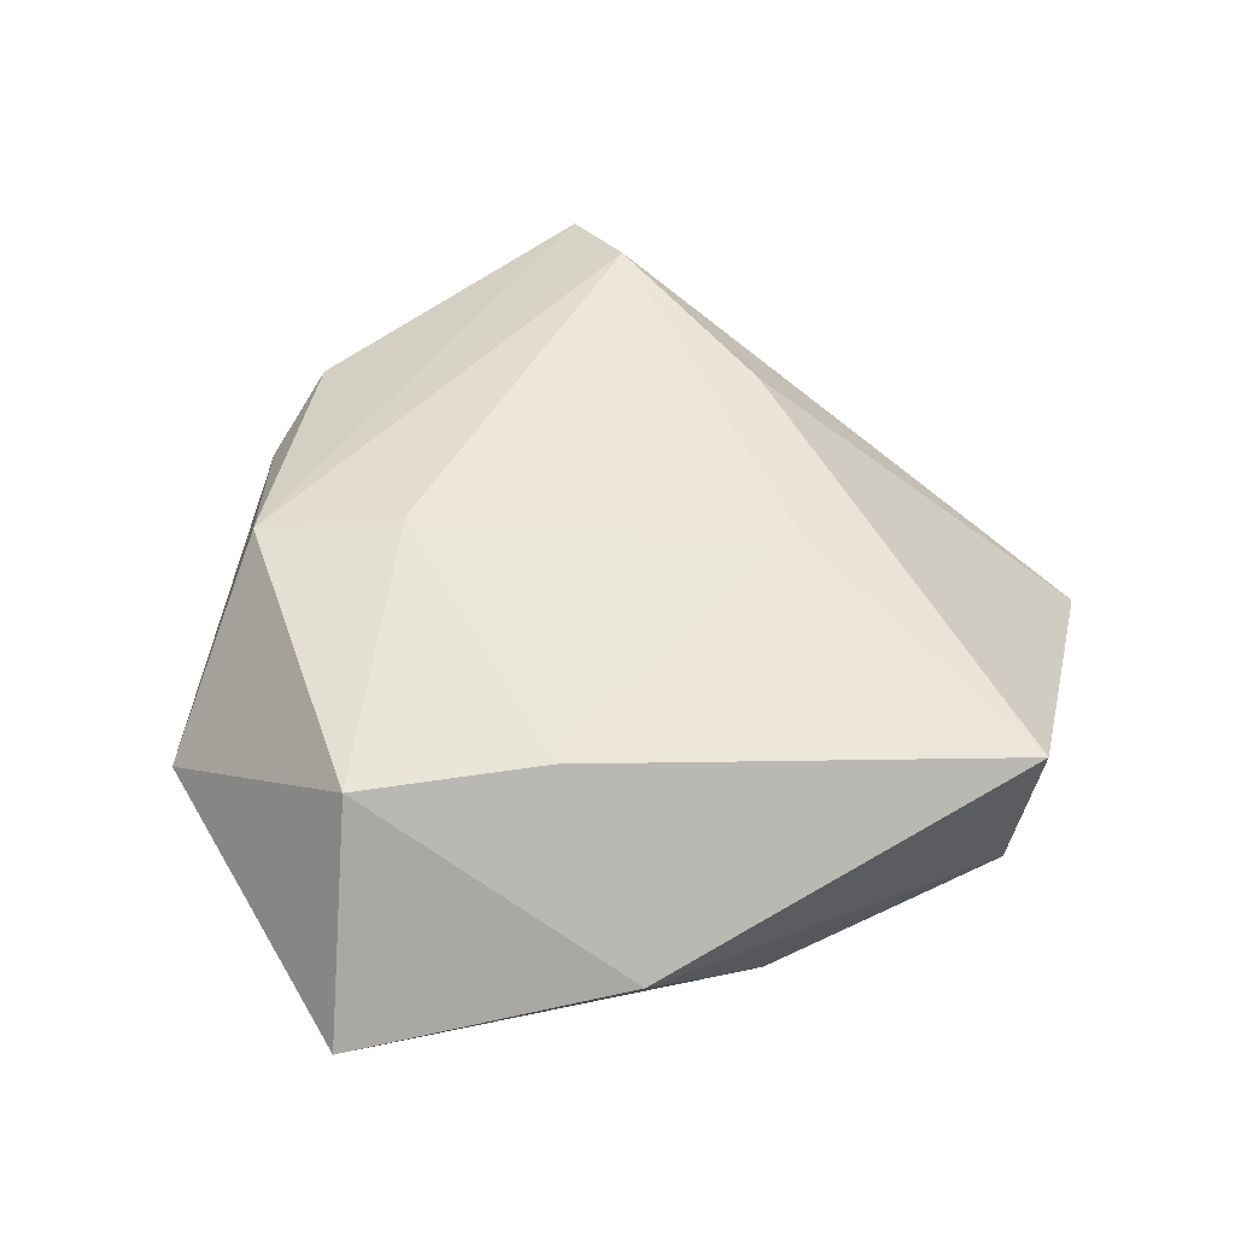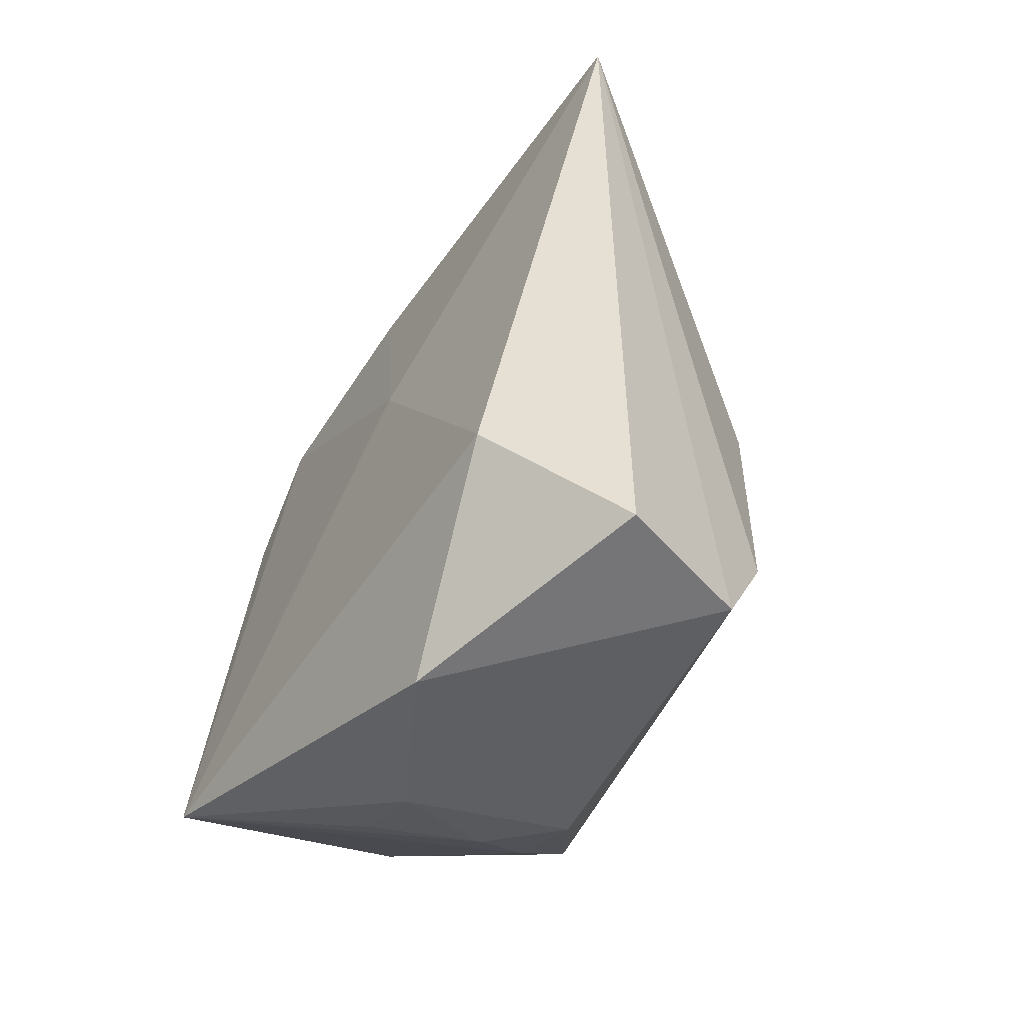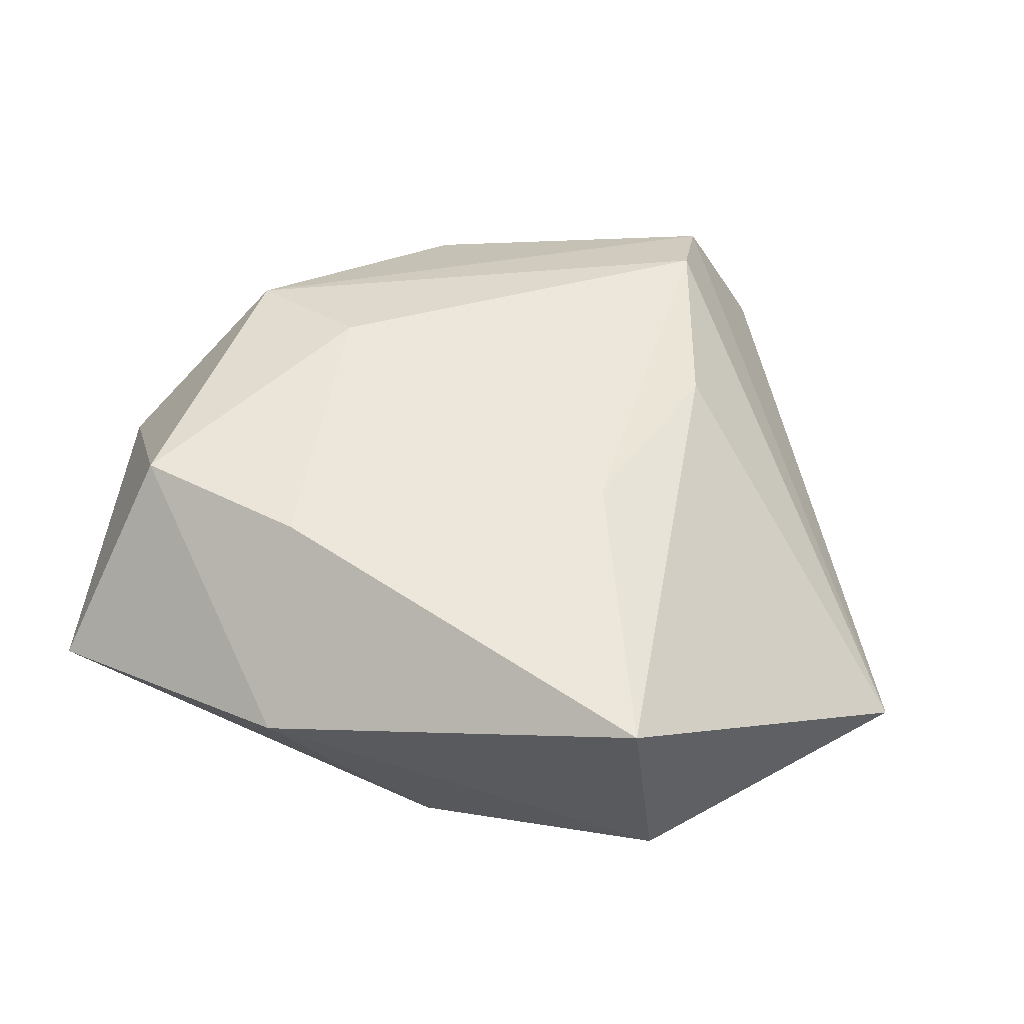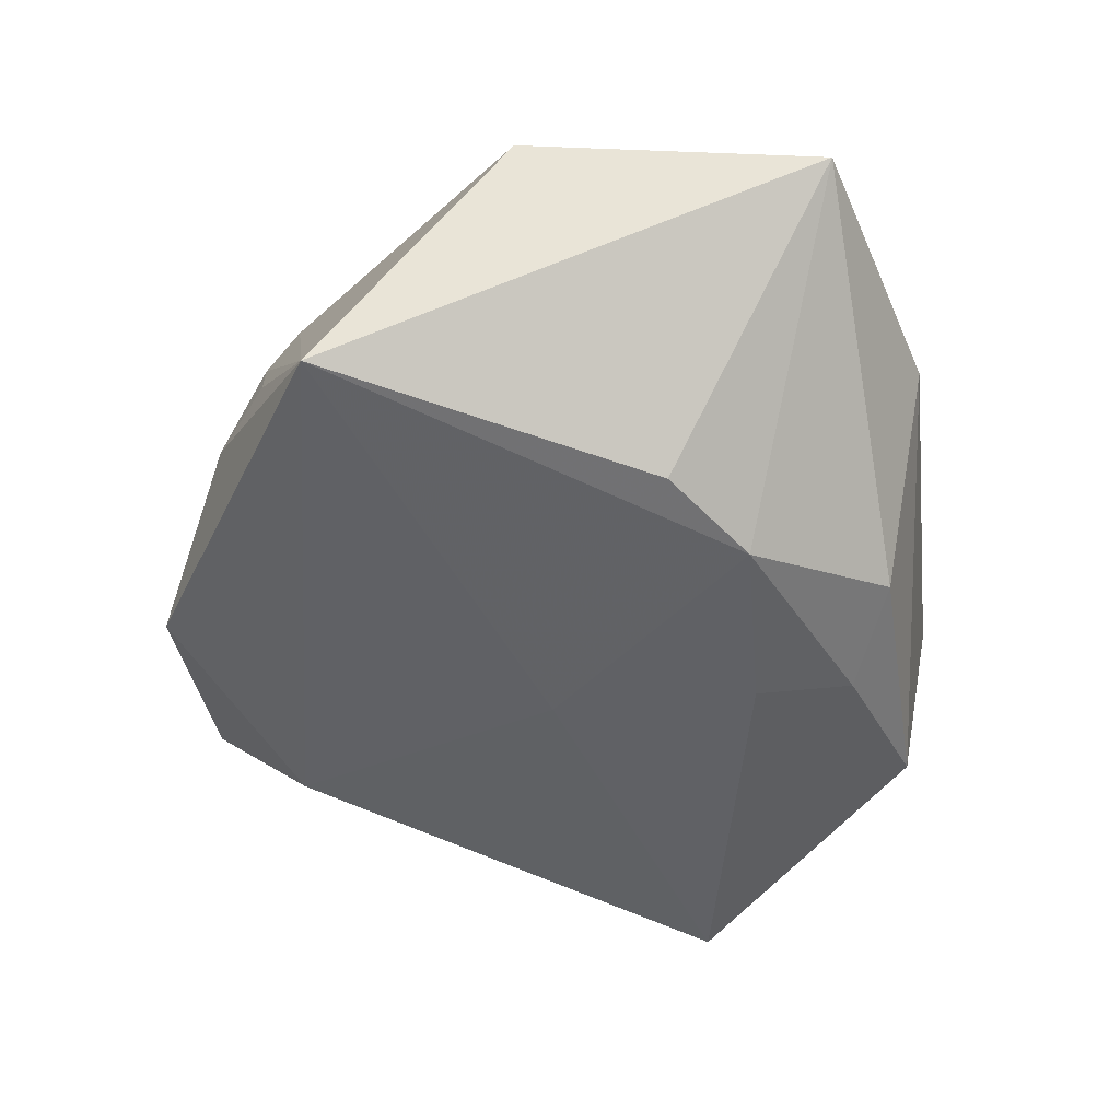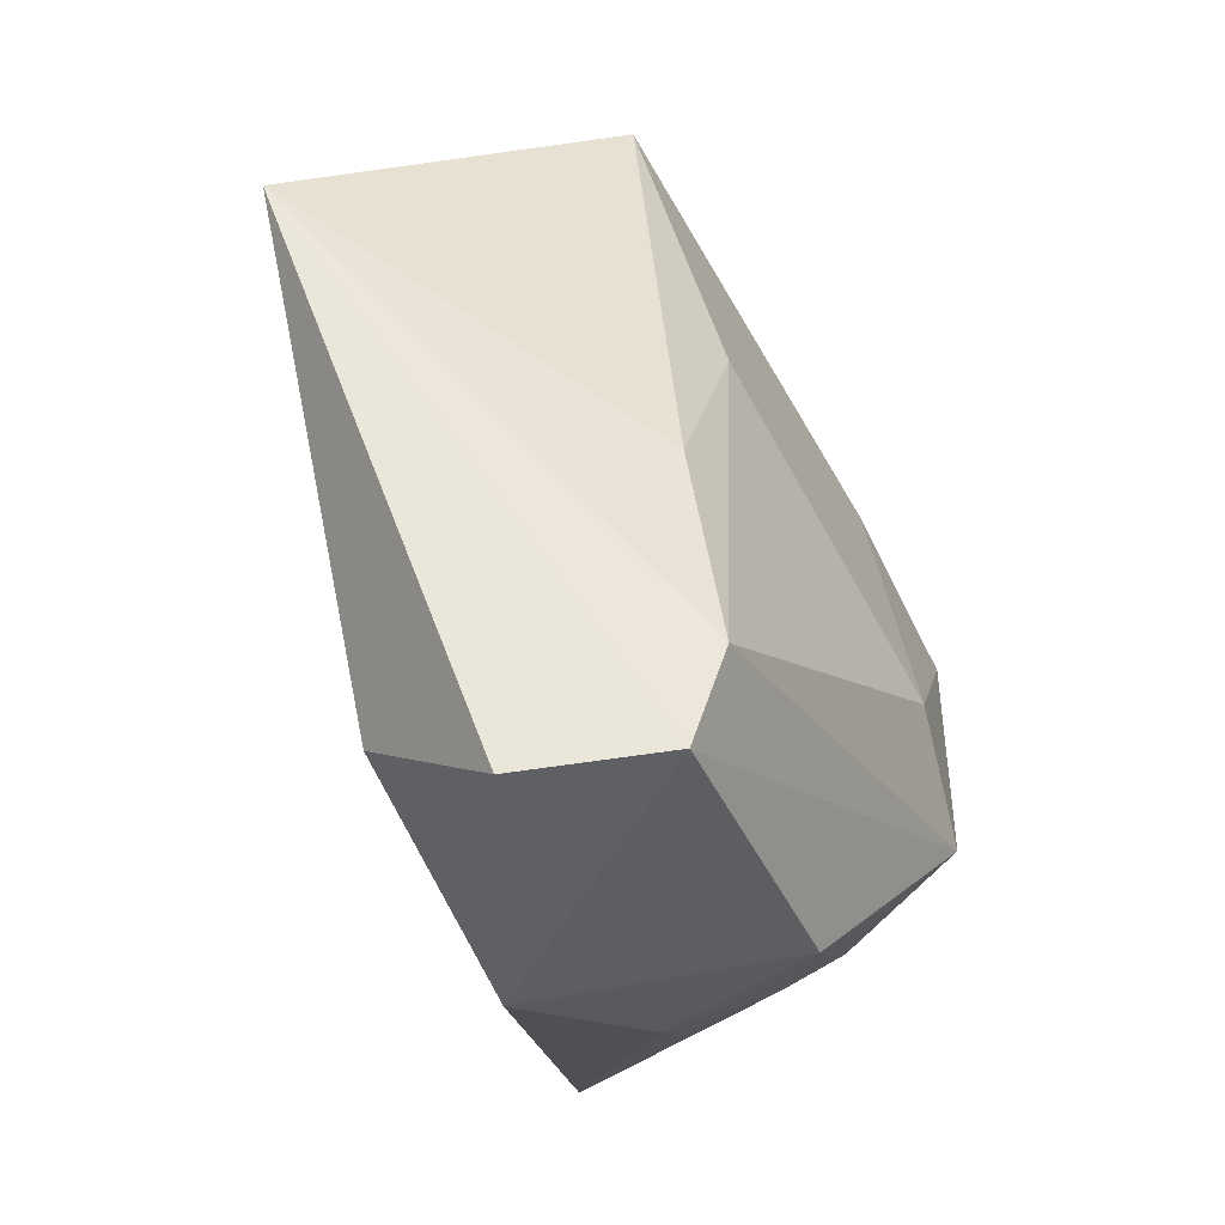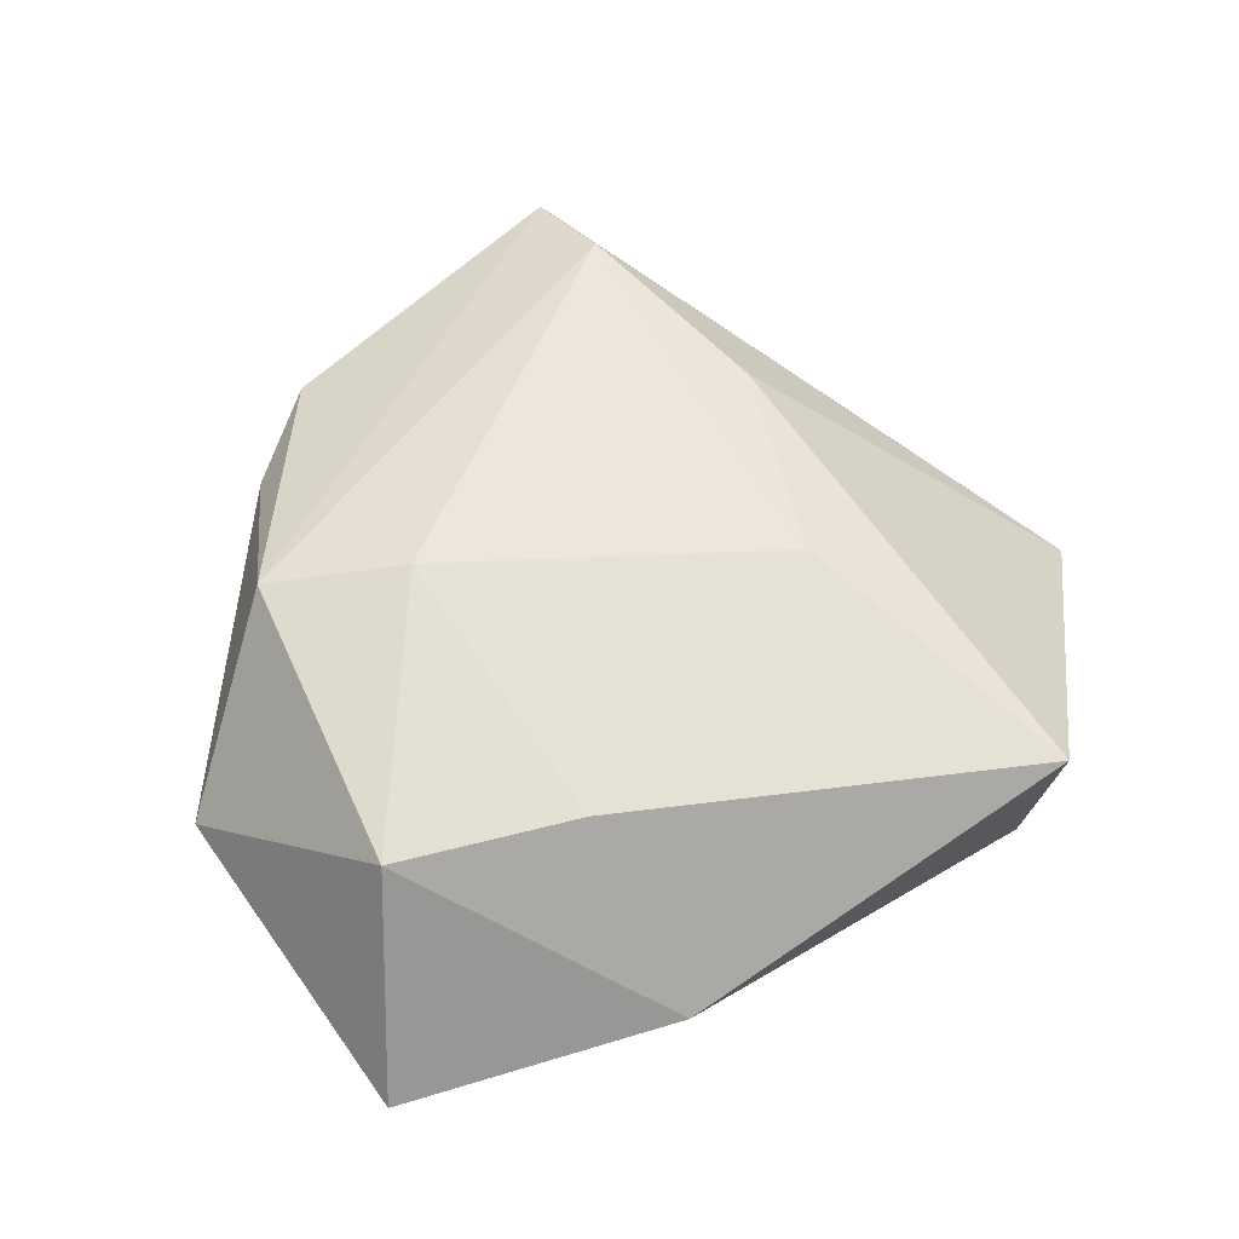
<metadata>
{"format":"obj","ext":"obj","renderer":"f3d","projection":"perspective","resolution":1024,"background":"white","views":[{"elev":51.1,"azim":149.7,"up":"+Z"},{"elev":-62.3,"azim":-113.3,"up":"+Y"},{"elev":45.0,"azim":-170.2,"up":"+Z"},{"elev":-58.8,"azim":92.7,"up":"+Z"},{"elev":-45.9,"azim":-62.9,"up":"+Y"},{"elev":58.5,"azim":144.6,"up":"+Z"}]}
</metadata>
<code>
v 0.009221 0.01955 -0.02291
v 0.02947 -0.01417 0.02134
v -0.000366 0.0355 -0.01528
v -0.01266 -0.002333 -0.01866
v 0.03563 0.01749 0.01944
v 0.01666 -0.006007 0.02383
v -0.004759 -0.04604 -0.01046
v 0.01398 -0.0383 -0.004237
v -0.02227 -0.04116 0.01632
v 0.02063 -0.03022 0.01201
v 0.017 0.02416 0.01894
v -0.0261 -0.008825 0.01832
v -0.02968 -0.04422 0.002236
v 0.04525 -0.00377 0.004753
v 0.04477 0.0299 -0.001541
v -0.01268 0.0315 -0.01614
v 0.03449 -0.02531 -0.02367
v -0.01751 0.01266 0.01937
v 0.02245 -0.03255 -0.00536
v 0.01688 0.04045 0.002263
v 0.01865 -0.03375 0.006342
v -0.01114 0.0204 -0.01925
v -0.02234 -0.03076 0.02024
v 0.01106 -0.03738 0.01328
v -0.02611 -0.03214 -0.01304
v -0.02772 0.03863 -0.01153
v 0.01902 0.01113 -0.02335
v -0.02586 0.04374 0.01344
v -0.05409 0.01489 -0.01072
f 25 17 7
f 29 28 26
f 5 15 20
f 26 28 20
f 4 17 25
f 4 1 17
f 25 29 4
f 27 15 17
f 17 1 27
f 27 1 15
f 6 2 5
f 14 15 5
f 5 2 14
f 17 15 14
f 25 7 13
f 13 7 9
f 13 29 25
f 9 29 13
f 24 2 9
f 9 7 24
f 22 29 26
f 1 4 22
f 22 4 29
f 15 1 3
f 3 20 15
f 26 20 3
f 11 6 5
f 5 20 11
f 11 20 28
f 28 29 12
f 9 2 23
f 2 6 23
f 23 29 9
f 23 12 29
f 8 7 17
f 8 24 7
f 17 14 10
f 10 14 2
f 2 24 10
f 26 3 16
f 16 3 1
f 16 22 26
f 1 22 16
f 28 12 18
f 18 11 28
f 6 11 18
f 18 23 6
f 12 23 18
f 24 8 21
f 21 10 24
f 17 10 21
f 19 8 17
f 17 21 19
f 19 21 8

</code>
